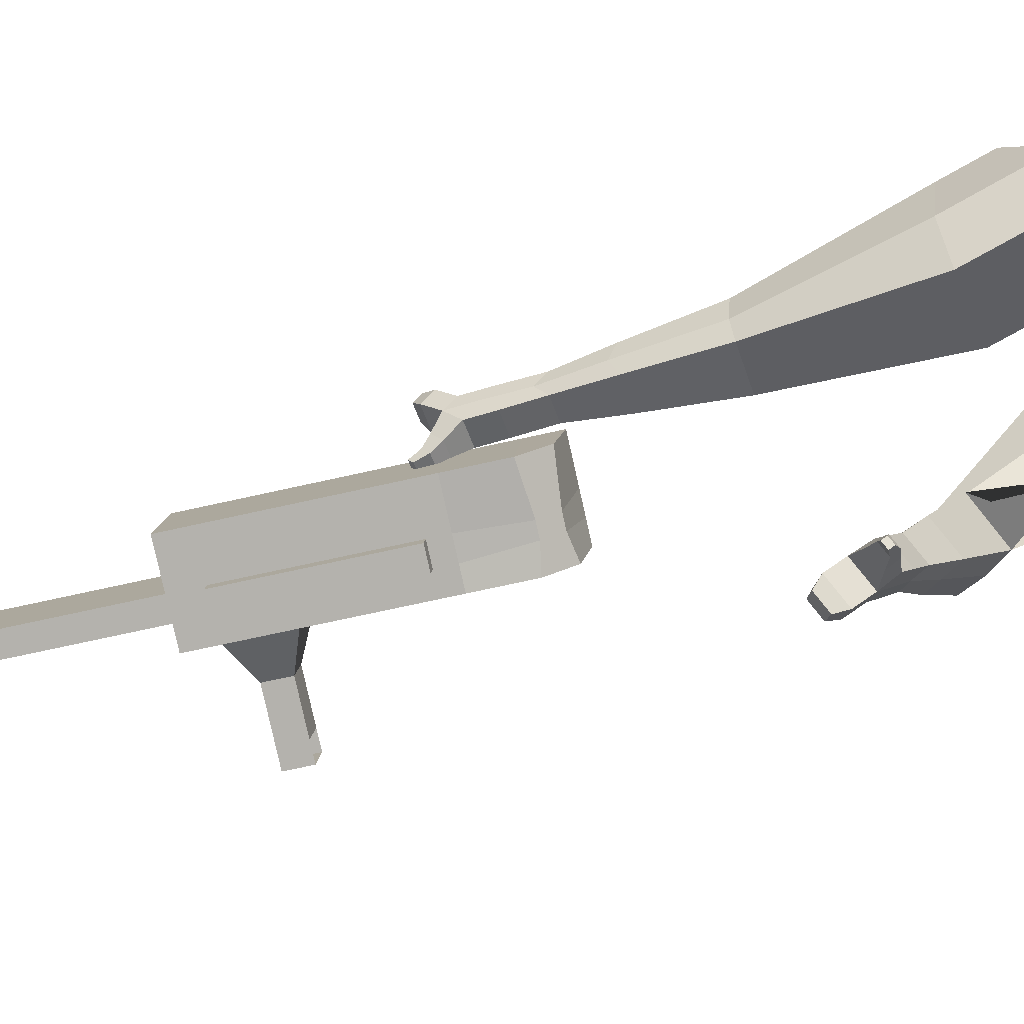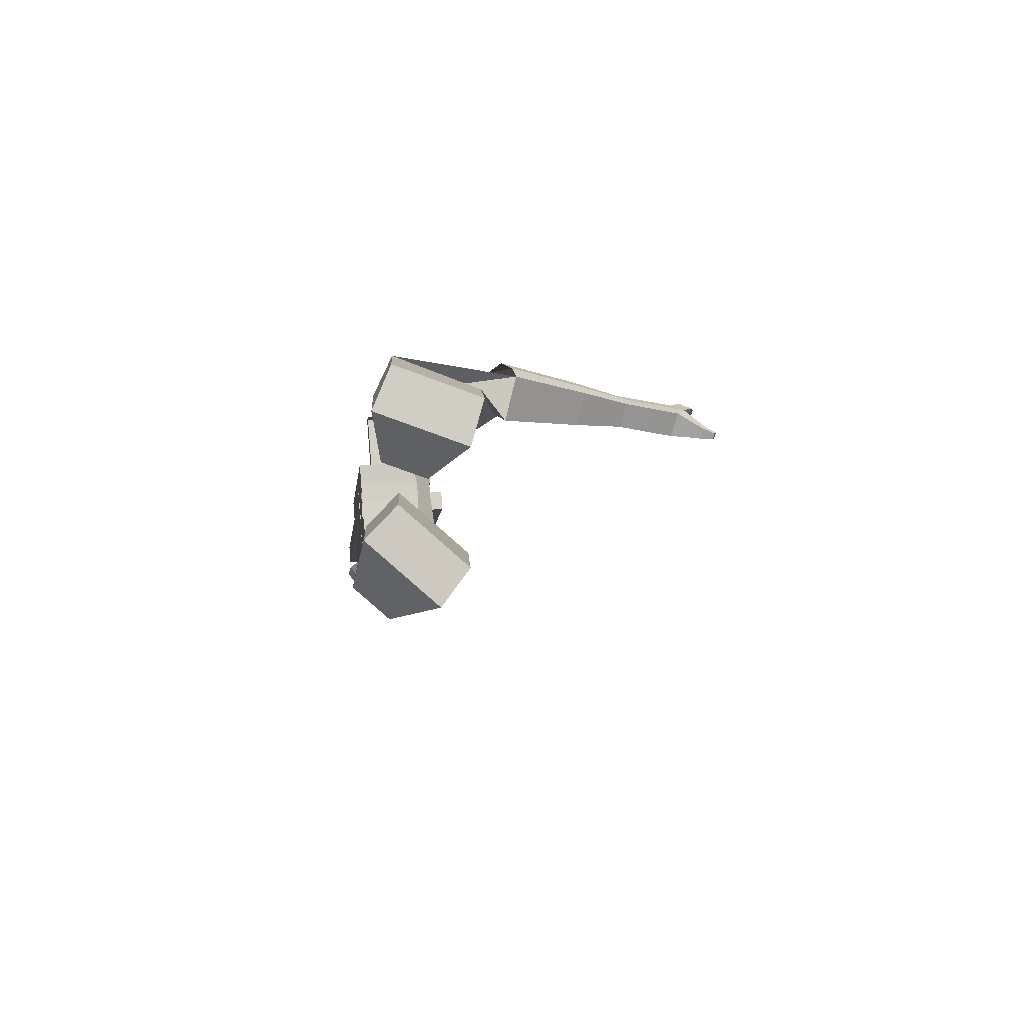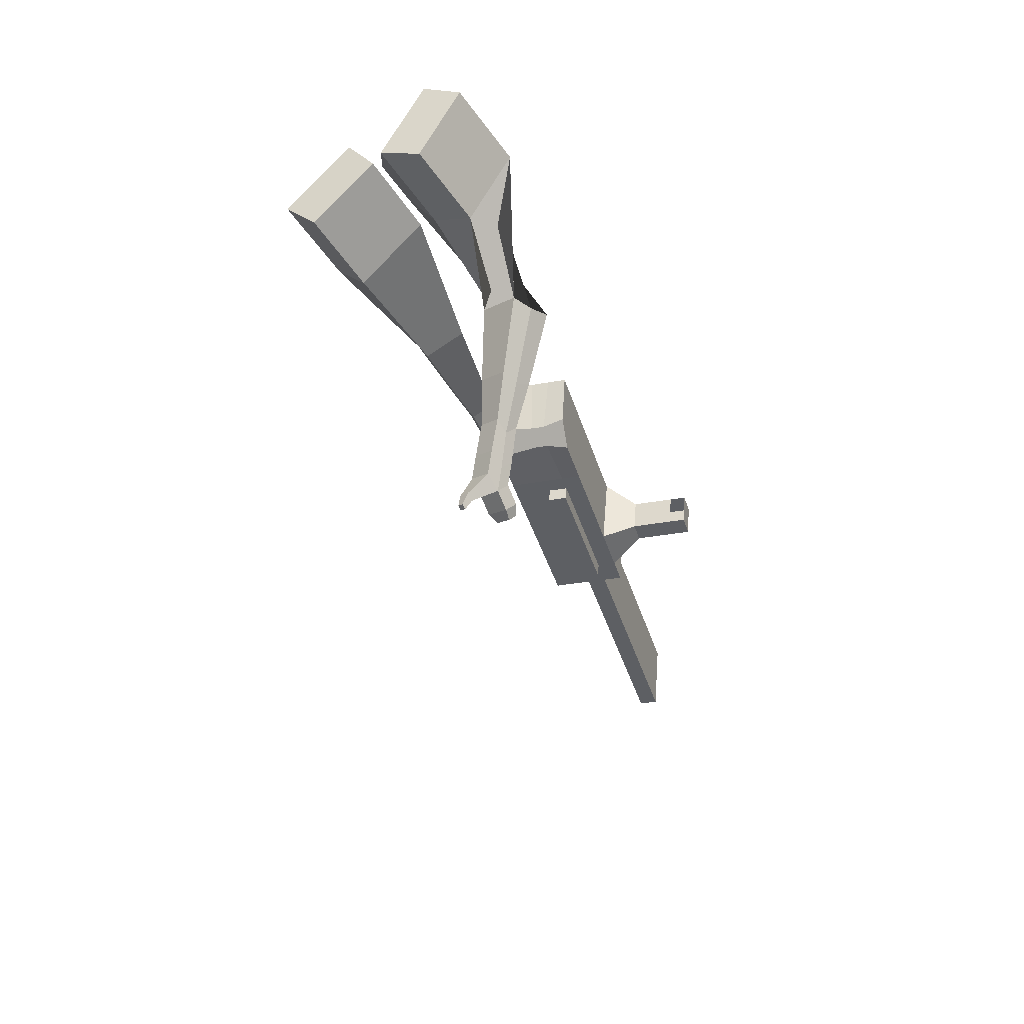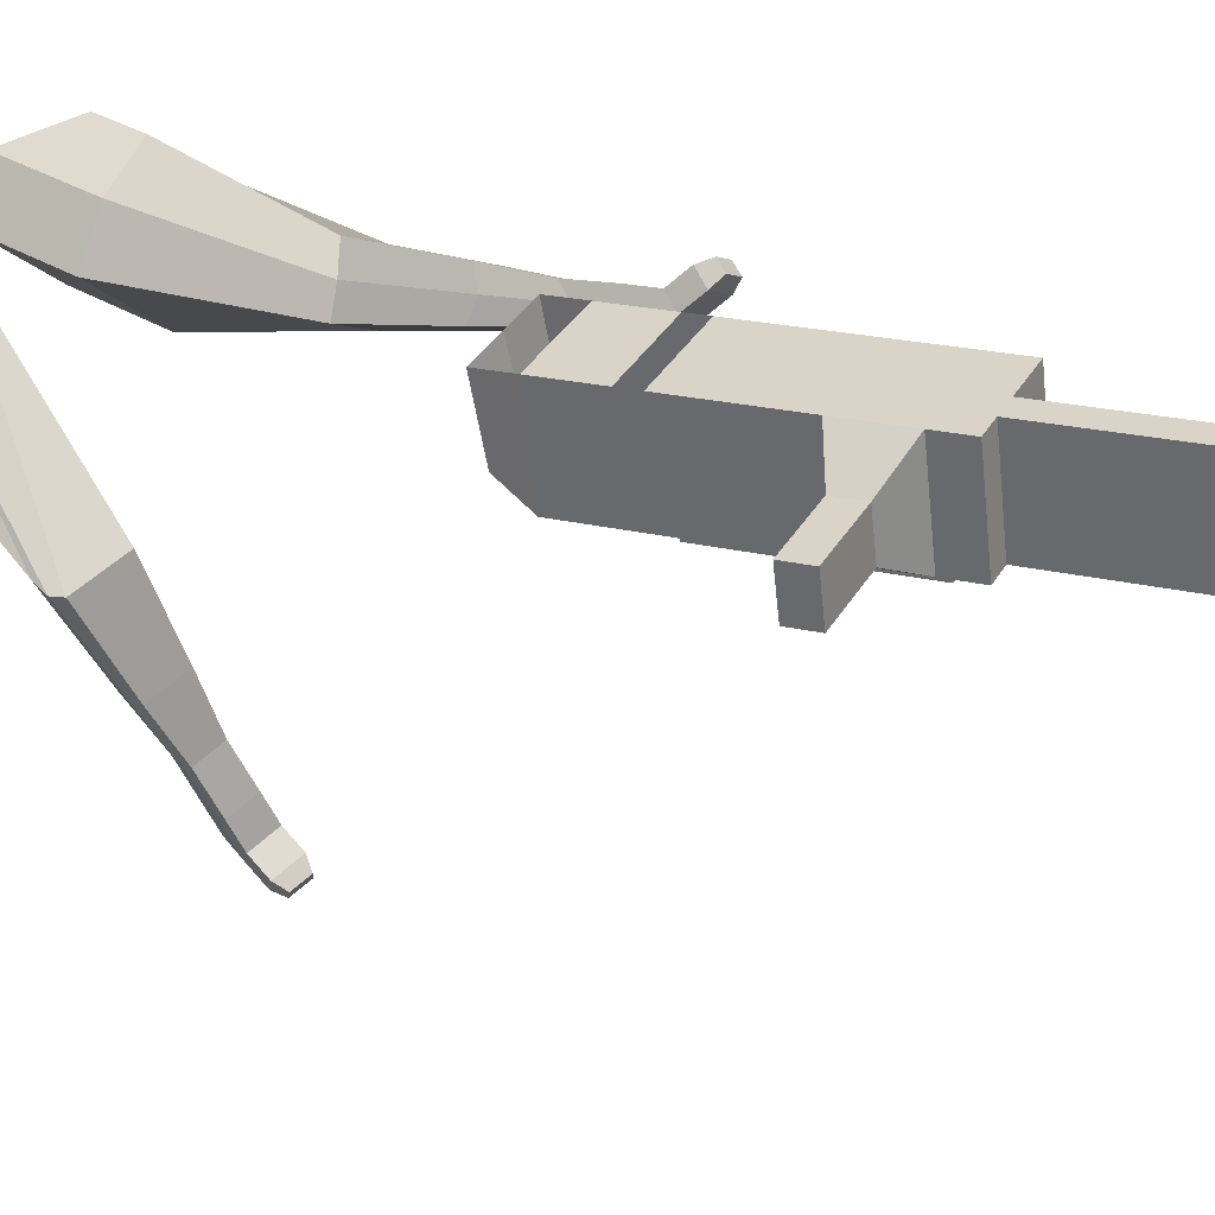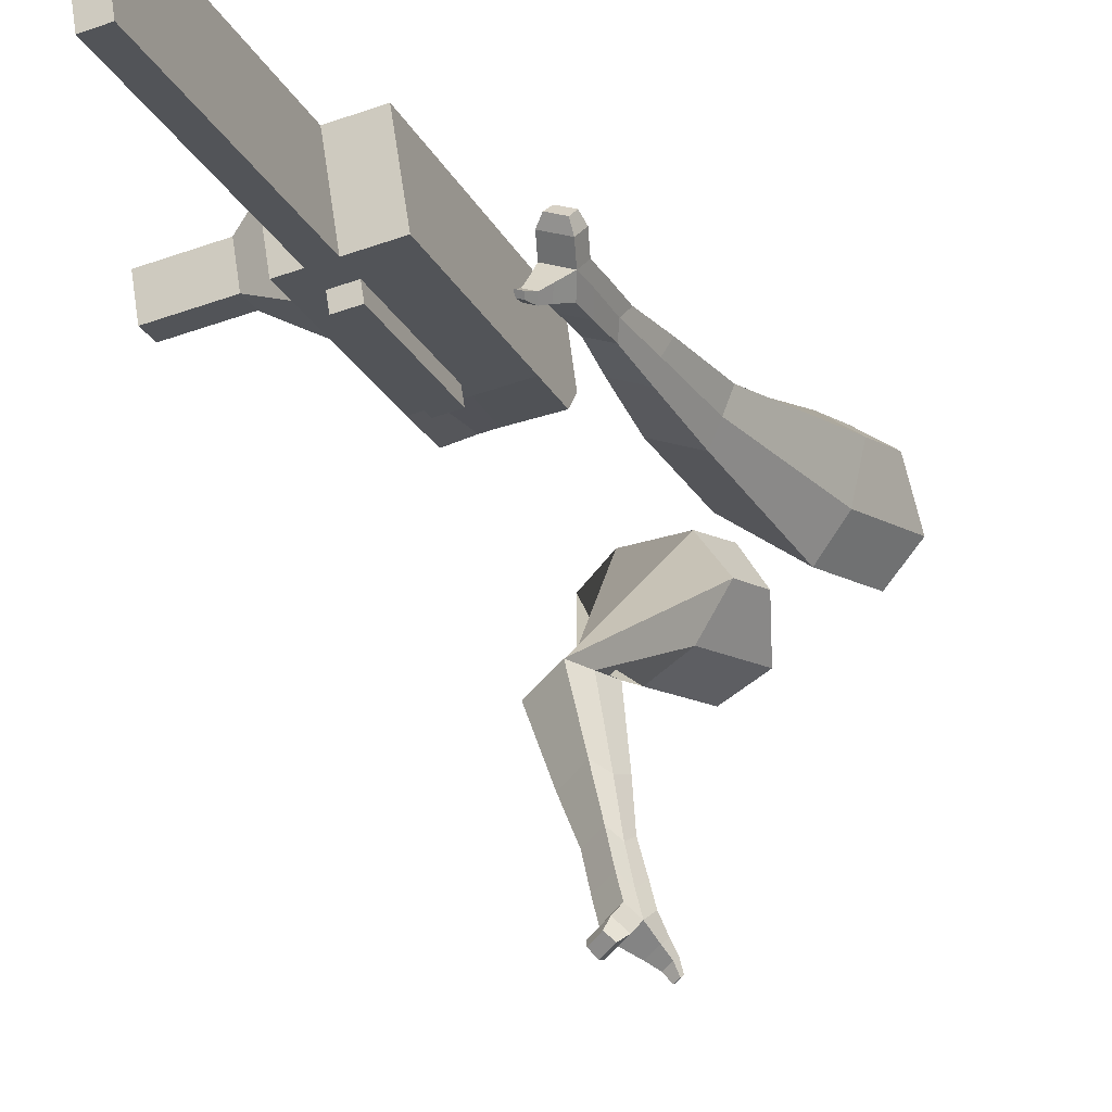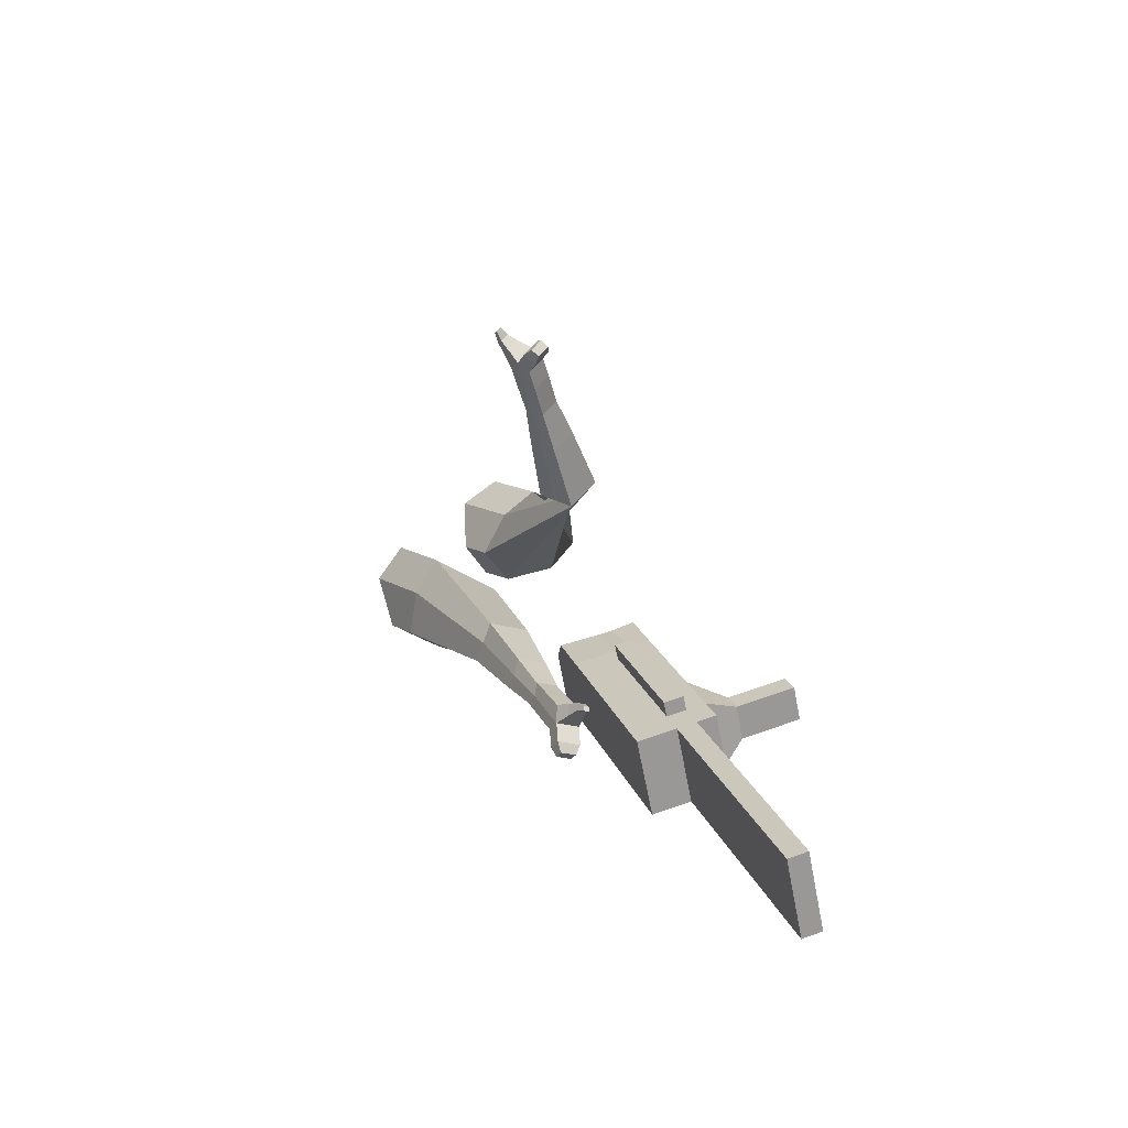
<metadata>
{"format":"obj","ext":"obj","renderer":"f3d","projection":"perspective","resolution":1024,"background":"white","views":[{"elev":-71.3,"azim":-94.0,"up":"+Y"},{"elev":65.1,"azim":-105.1,"up":"+Z"},{"elev":44.7,"azim":-4.1,"up":"+Z"},{"elev":22.9,"azim":99.2,"up":"+Y"},{"elev":-19.5,"azim":-177.1,"up":"+Y"},{"elev":-70.4,"azim":2.4,"up":"+Z"}]}
</metadata>
<code>
o Cube.046_Cube.010
v 221.6 580.8 -1213
v 188 363.7 -1231
v 286.7 587.7 -1424
v 253.1 370.6 -1441
v 13.75 618.1 -1276
v -19.87 401 -1294
v 78.8 625 -1487
v 45.19 407.9 -1504
v 132.1 571.3 -923.3
v 98.45 354.1 -940.9
v -109.4 391.4 -1004
v -75.83 608.5 -986.3
v 91.52 566.9 -792.2
v 57.91 349.8 -809.7
v -150 387.1 -872.7
v -116.4 604.2 -855.2
v 67.57 564.4 -714.7
v 47.28 406.8 -740.4
v -160.6 444.1 -803.4
v -140.3 601.7 -777.7
v 146 572.7 -968.5
v 112.4 355.6 -986.1
v -61.85 610 -1032
v -95.47 392.9 -1049
v 263.7 585.3 -1349
v 230.1 368.2 -1367
v 55.84 622.6 -1412
v 22.22 405.4 -1430
v 182.7 606.4 -1455
v 149.1 389.3 -1473
v 117.7 599.4 -1245
v 84.07 382.3 -1262
v 28.12 589.9 -954.8
v -5.498 372.8 -972.4
v -12.42 585.6 -823.7
v -39.3 376.2 -827.4
v -36.37 583 -746.2
v -46.47 414.7 -780.6
v 8.477 374.3 -1018
v 42.09 591.4 -1000
v 126.2 386.8 -1398
v 159.8 603.9 -1381
v 234.7 597.1 -1439
v 136 373 -1246
v 46.47 363.5 -956.6
v -4.257 369.9 -816.7
v -11.42 408.4 -770
v 94.06 582.1 -984.3
v 211.8 594.6 -1365
v 201.1 379.9 -1457
v 169.7 590.1 -1229
v 80.09 580.6 -939.1
v 39.55 576.3 -807.9
v 15.6 573.7 -730.5
v 60.45 364.9 -1002
v 178.1 377.5 -1383
v 54.16 324.3 -1005
v 2.184 333.6 -1021
v 171.8 336.8 -1386
v 119.9 346.2 -1402
v 77.78 341.7 -1265
v 129.8 332.3 -1250
v 330.2 507.8 -1290
v 311.6 505.8 -1229
v 296.8 409.8 -1237
v 315.4 411.8 -1297
v 375.2 499.7 -1276
v 356.6 497.7 -1216
v 341.7 401.7 -1224
v 360.3 403.7 -1284
v 443.9 487.4 -1255
v 425.3 485.4 -1195
v 410.4 389.4 -1203
v 429 391.4 -1263
v 488.2 479.5 -1242
v 469.5 477.5 -1182
v 454.7 381.5 -1189
v 473.3 383.4 -1249
v 414.8 402.7 -2148
v 362.9 412 -2164
v 396.5 629.2 -2147
v 448.4 619.8 -2131
f 25 26 4 3
f 29 30 8 7
f 27 28 6 5
f 22 21 9 10
f 42 27 5 31
f 56 26 2 44
f 10 9 13 14
f 55 22 10 45
f 23 24 11 12
f 46 14 18 47
f 45 10 14 46
f 12 11 15 16
f 33 12 16 35
f 54 47 18 17
f 16 15 19 20
f 14 13 17 18
f 5 6 24 23
f 44 2 22 55
f 31 5 23 40
f 2 1 21 22
f 50 4 26 56
f 29 7 27 42
f 7 8 28 27
f 26 25 63 66
f 43 29 42 49
f 8 30 41 28
f 51 31 40 48
f 6 32 39 24
f 20 19 38 37
f 52 33 35 53
f 11 34 36 15
f 15 36 38 19
f 24 39 34 11
f 28 41 32 6
f 49 42 31 51
f 30 29 81 80
f 3 4 50 43
f 25 49 51 1
f 9 52 53 13
f 1 51 48 21
f 3 43 49 25
f 30 50 56 41
f 32 41 60 61
f 37 38 47 54
f 34 45 46 36
f 36 46 47 38
f 39 55 45 34
f 55 39 58 57
f 61 62 57 58
f 60 59 62 61
f 39 32 61 58
f 44 55 57 62
f 41 56 59 60
f 56 44 62 59
f 66 63 67 70
f 1 2 65 64
f 2 26 66 65
f 25 1 64 63
f 69 70 74 73
f 64 65 69 68
f 65 66 70 69
f 63 64 68 67
f 73 74 78 77
f 67 68 72 71
f 70 67 71 74
f 68 69 73 72
f 76 77 78 75
f 71 72 76 75
f 74 71 75 78
f 82 79 80 81
f 50 30 80 79
f 43 50 79 82
f 29 43 82 81
o Cube.048_Cube.024
v -498.7 534.5 155.3
v -672.2 395.1 61.21
v -370.5 512.4 -48.32
v -543.7 372.2 -143
v -618.6 691.3 -6.951
v -707.6 619.9 -55.22
v -552.9 680 -111.4
v -641.4 608.4 -159.1
v -366.6 455.6 -498.9
v -257.6 500.8 -453
v -303.3 618.6 -460.6
v -412.2 573.4 -506.5
v -281 494.3 -694
v -200.9 527.5 -660.3
v -234.5 614.1 -665.9
v -314.6 580.9 -699.6
v -226.4 521.1 -815.6
v -167.9 545.4 -790.9
v -192.4 608.7 -795
v -251 584.4 -819.6
v -429.2 616.4 -74.78
v -612.6 468.2 -173.6
v -565.4 639.9 141.4
v -749.6 492 41.47
v -275.1 561.6 -460.6
v -390.7 513.6 -509.3
v -208.4 573.3 -679.6
v -293.5 538 -715.4
v -168.6 579.9 -817.5
v -230.7 554.2 -843.6
v -191.4 525.3 -902.8
v -132.8 549.6 -878.2
v -132.1 590.2 -914.2
v -194.3 564.5 -940.4
v -214.7 593.8 -914.9
v -156.2 618 -890.3
v -166.7 529.5 -965.7
v -108.2 553.8 -941
v -107.5 594.5 -977
v -169.6 568.7 -1003
v -190 598 -977.7
v -131.5 622.3 -953.1
v -132.4 513.7 -998.2
v -94.68 529.3 -982.3
v -94.22 555.5 -1005
v -134.2 538.9 -1022
v -167.7 606 -1045
v -188.1 635.3 -1019
v -129.6 659.6 -994.5
v -105.5 631.8 -1018
v -109.7 501.6 -1020
v -84.33 512.1 -1010
v -84.02 529.8 -1025
v -111 518.6 -1037
v -90.55 499.8 -1049
v -74.67 506.4 -1042
v -74.47 517.5 -1052
v -91.33 510.5 -1059
v -159.9 635.2 -1058
v -173.5 654.7 -1041
v -134.6 670.8 -1025
v -118.6 652.3 -1041
v -249.9 477.3 413.8
v -369.5 275.1 357.4
v -113.8 454 212.4
v -237.3 252.9 156.3
v -409.9 553.1 229.5
v -471.2 449.4 200.6
v -331.7 541.8 124.4
v -403.5 438 97.48
v -206.3 180.6 -109.8
v -126.2 129.1 -28.73
v -32.25 146.1 -108.7
v -109.6 196.5 -189.9
v -225.5 -16.09 -198.3
v -168.3 -57.01 -137.3
v -97.15 -45.34 -196.2
v -154.4 -4.415 -257.2
v -234.6 -139.8 -253.7
v -192.8 -169.7 -209.1
v -140.8 -161.2 -252.2
v -182.7 -131.3 -296.7
v -188.8 524 167.3
v -332.6 313.6 109.1
v -345.9 551.8 382.4
v -473 337.1 322.5
v -78.89 126.2 -66.67
v -161.5 185.3 -154.7
v -134.6 -69.21 -172.7
v -195.4 -25.76 -237.4
v -170.9 -190.6 -240.5
v -215.2 -158.8 -287.8
v -255.8 -223.9 -290.3
v -214 -253.8 -245.7
v -189.6 -282.7 -284.8
v -233.9 -250.9 -332.1
v -201.7 -222.2 -339.8
v -159.9 -252.1 -295.3
v -269.9 -284.2 -317.4
v -228.1 -314.1 -272.9
v -203.7 -342.9 -312
v -248.1 -311.2 -359.2
v -215.9 -282.5 -367
v -174.1 -312.4 -322.4
v -289.9 -329.5 -310.6
v -263 -348.7 -281.9
v -247.3 -367.3 -307.1
v -275.8 -346.8 -337.5
v -228.5 -344.1 -399.7
v -196.3 -315.4 -407.5
v -154.5 -345.3 -362.9
v -184.1 -375.8 -352.4
v -304.7 -359.6 -306
v -286.6 -372.5 -286.6
v -276 -385.1 -303.6
v -295.3 -371.3 -324.1
v -313.1 -392.5 -311.8
v -301.8 -400.6 -299.7
v -295.2 -408.4 -310.3
v -307.2 -399.8 -323.1
v -205.3 -362.2 -415.2
v -183.9 -343.1 -420.3
v -156.1 -363 -390.7
v -175.8 -383.3 -383.7
f 83 84 86 85
f 90 89 93 94
f 89 90 88 87
f 105 106 84 83
f 103 89 87 105
f 104 86 84 106
f 94 93 97 98
f 103 85 92 107
f 104 90 94 108
f 85 86 91 92
f 110 98 102 112
f 107 92 96 109
f 108 94 98 110
f 92 91 95 96
f 101 111 115 118
f 96 95 99 100
f 98 97 101 102
f 109 96 100 111
f 97 109 111 101
f 100 99 113 114
f 91 108 110 95
f 93 107 109 97
f 95 110 112 99
f 86 104 108 91
f 89 103 107 93
f 90 104 106 88
f 85 103 105 83
f 87 88 106 105
f 117 118 124 123
f 113 116 122 119
f 102 101 118 117
f 111 100 114 115
f 99 112 116 113
f 112 102 117 116
f 124 121 132 131
f 120 119 125 126
f 115 114 120 121
f 118 115 121 124
f 116 117 123 122
f 114 113 119 120
f 128 127 135 136
f 119 122 128 125
f 121 120 126 127
f 122 121 127 128
f 131 132 144 143
f 122 123 130 129
f 123 124 131 130
f 121 122 129 132
f 136 135 139 140
f 127 126 134 135
f 125 128 136 133
f 126 125 133 134
f 138 137 140 139
f 135 134 138 139
f 133 136 140 137
f 134 133 137 138
f 144 141 142 143
f 129 130 142 141
f 132 129 141 144
f 130 131 143 142
f 145 146 148 147
f 152 151 155 156
f 151 152 150 149
f 167 168 146 145
f 165 151 149 167
f 166 148 146 168
f 156 155 159 160
f 165 147 154 169
f 166 152 156 170
f 147 148 153 154
f 172 160 164 174
f 169 154 158 171
f 170 156 160 172
f 154 153 157 158
f 163 173 177 180
f 158 157 161 162
f 160 159 163 164
f 171 158 162 173
f 159 171 173 163
f 162 161 175 176
f 153 170 172 157
f 155 169 171 159
f 157 172 174 161
f 148 166 170 153
f 151 165 169 155
f 152 166 168 150
f 147 165 167 145
f 149 150 168 167
f 179 180 186 185
f 175 178 184 181
f 164 163 180 179
f 173 162 176 177
f 161 174 178 175
f 174 164 179 178
f 186 183 194 193
f 182 181 187 188
f 177 176 182 183
f 180 177 183 186
f 178 179 185 184
f 176 175 181 182
f 190 189 197 198
f 181 184 190 187
f 183 182 188 189
f 184 183 189 190
f 193 194 206 205
f 184 185 192 191
f 185 186 193 192
f 183 184 191 194
f 198 197 201 202
f 189 188 196 197
f 187 190 198 195
f 188 187 195 196
f 200 199 202 201
f 197 196 200 201
f 195 198 202 199
f 196 195 199 200
f 206 203 204 205
f 191 192 204 203
f 194 191 203 206
f 192 193 205 204

</code>
